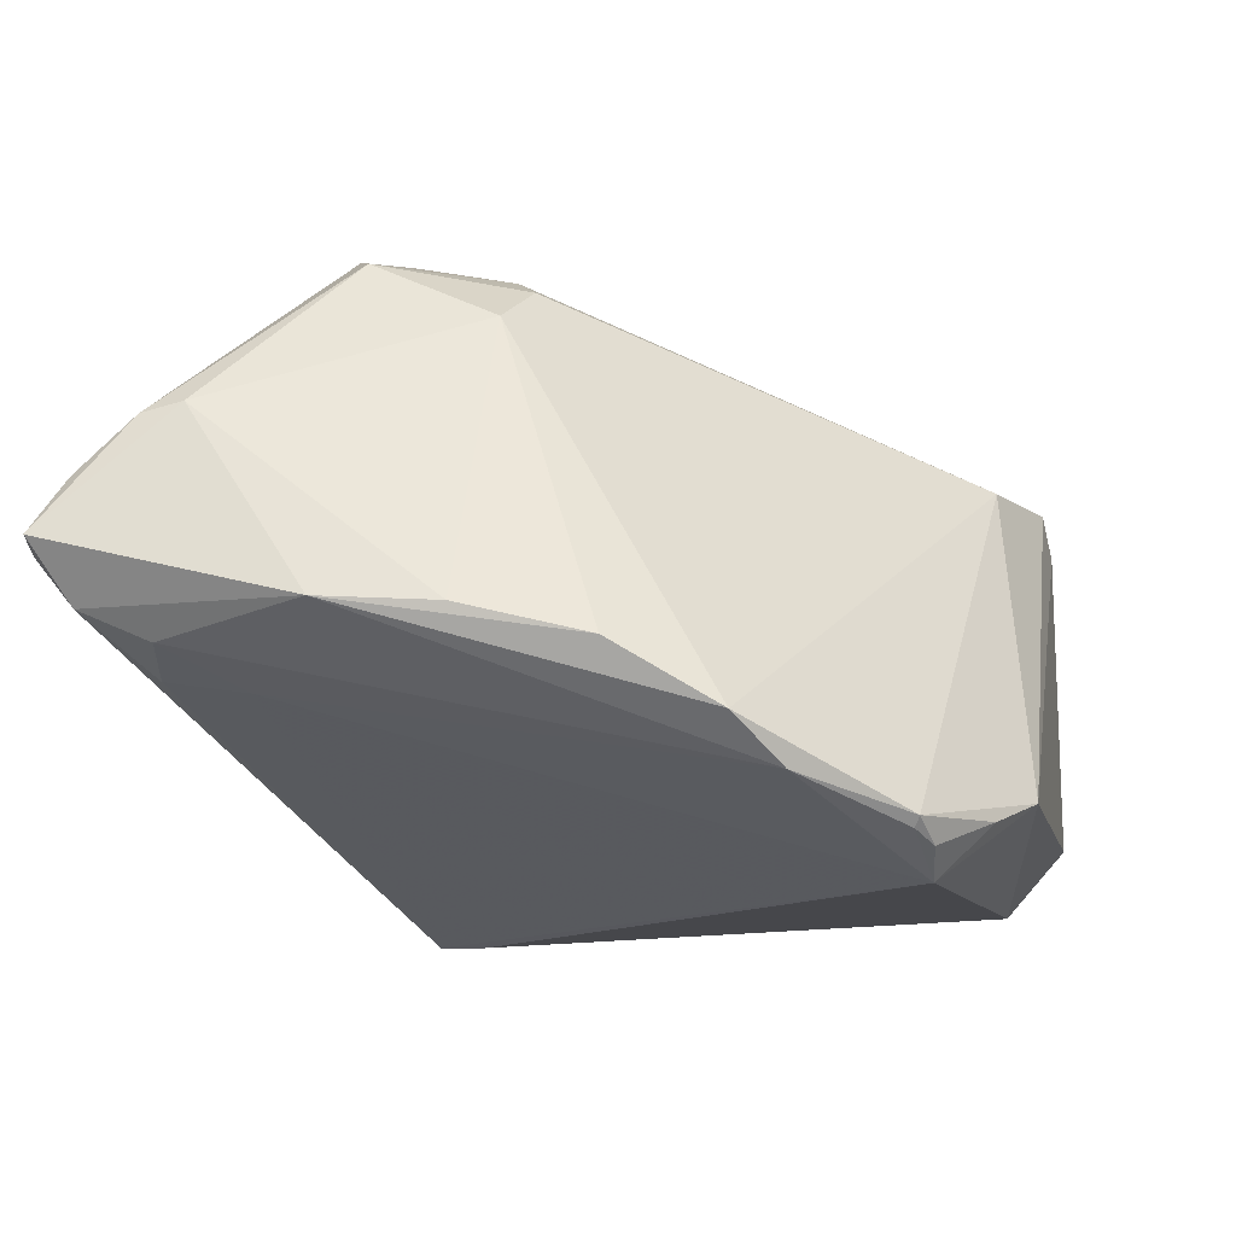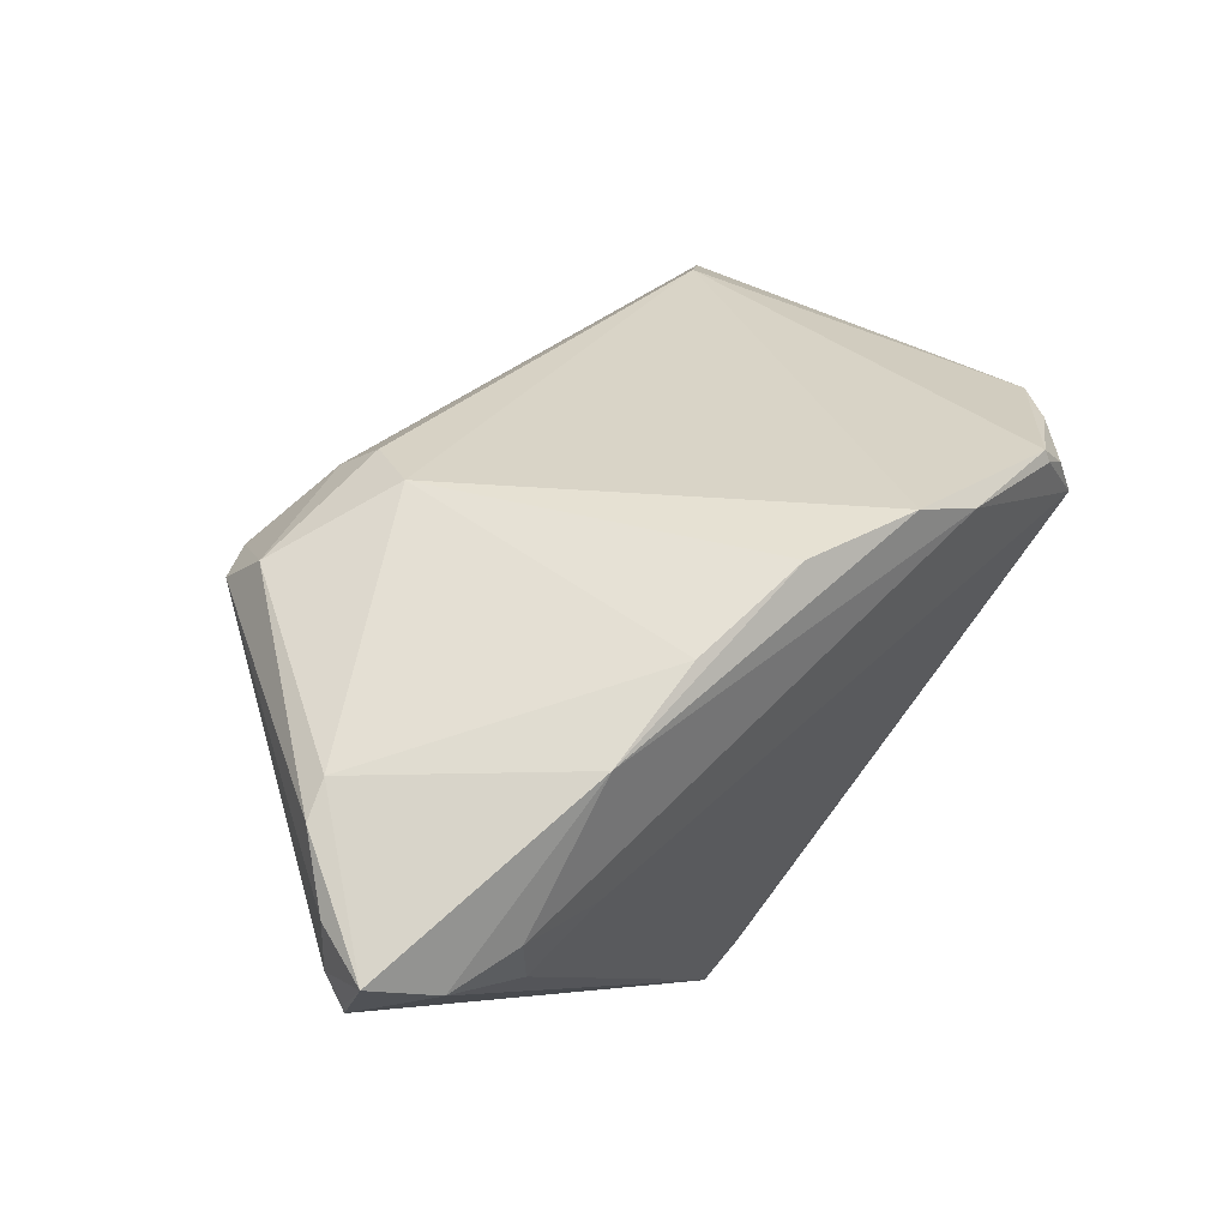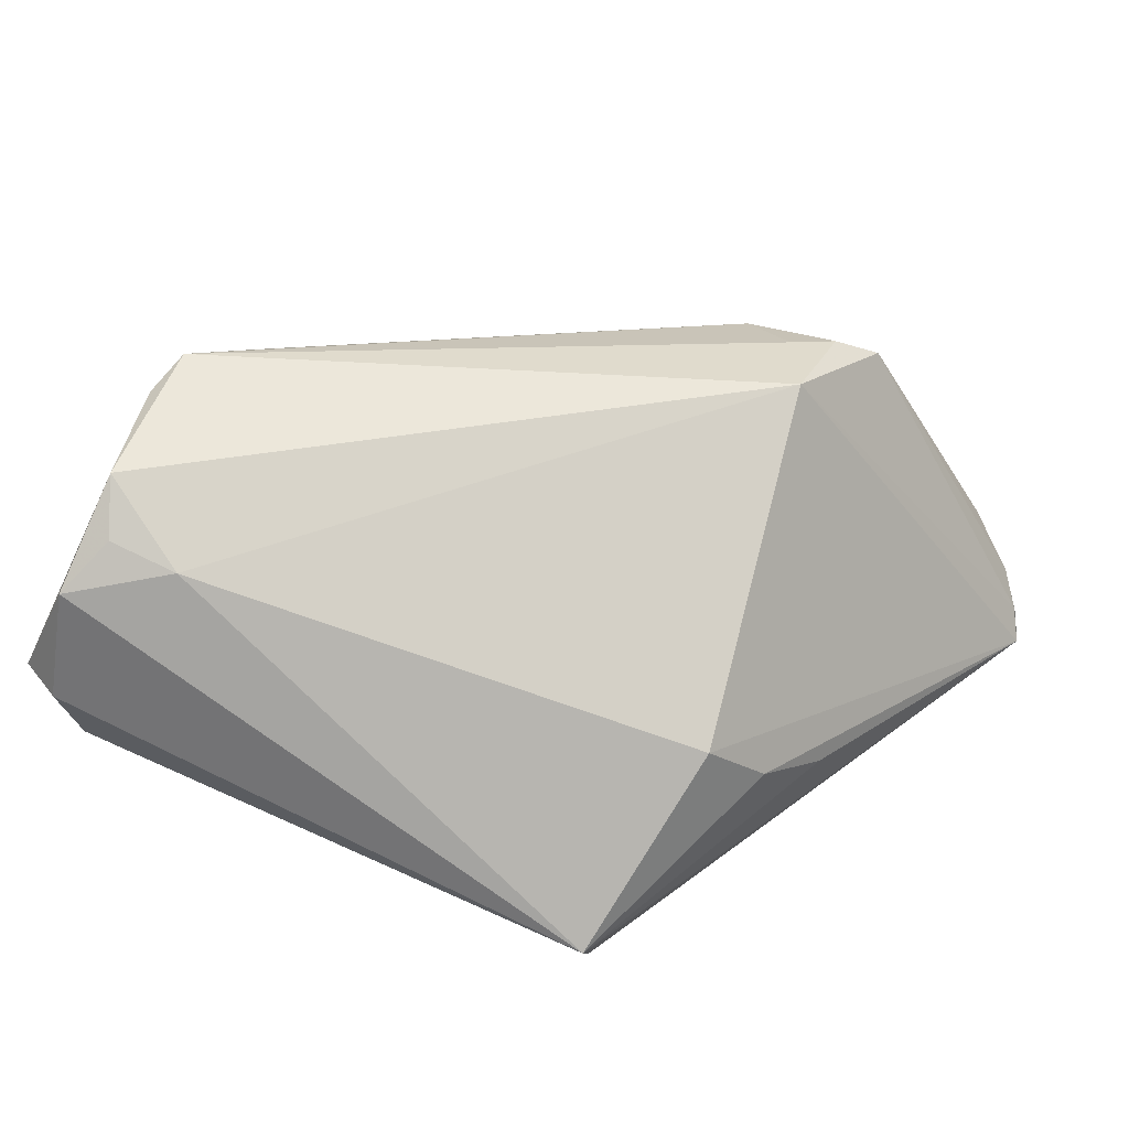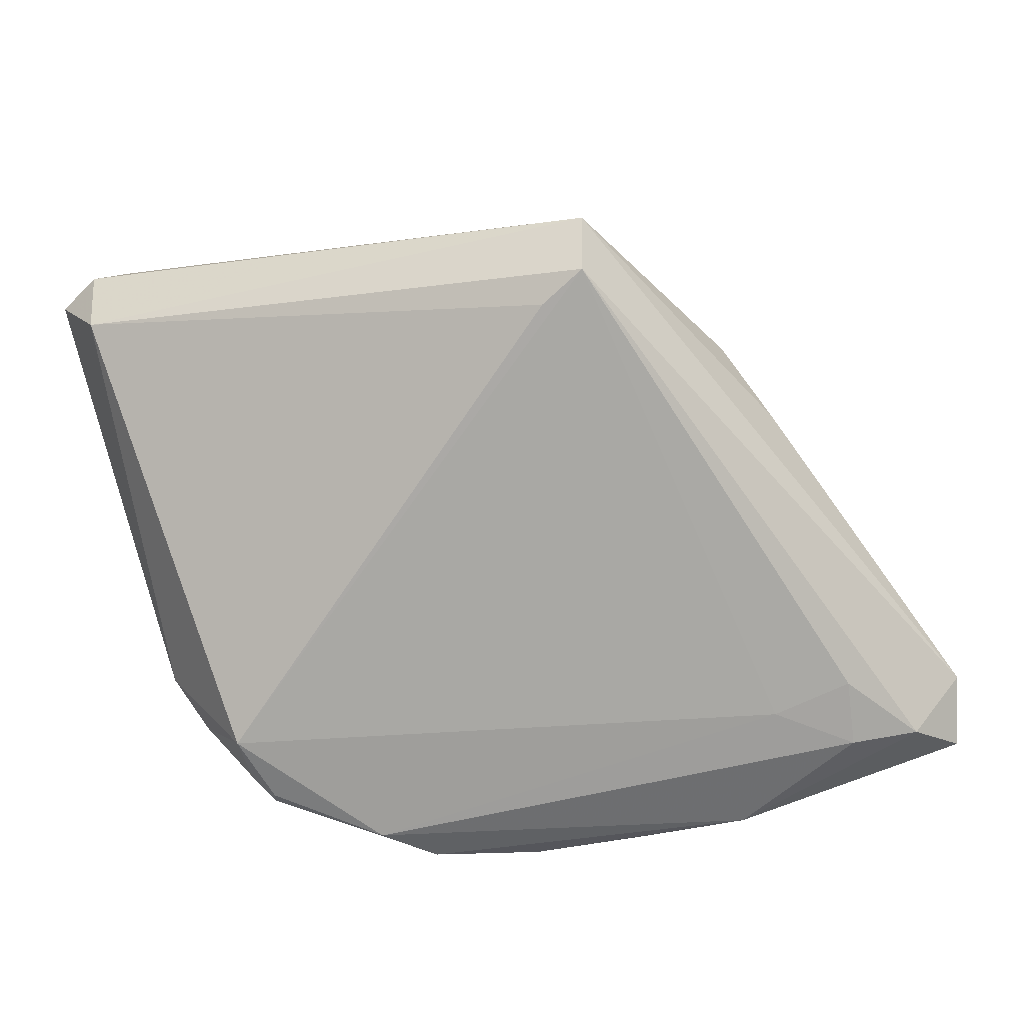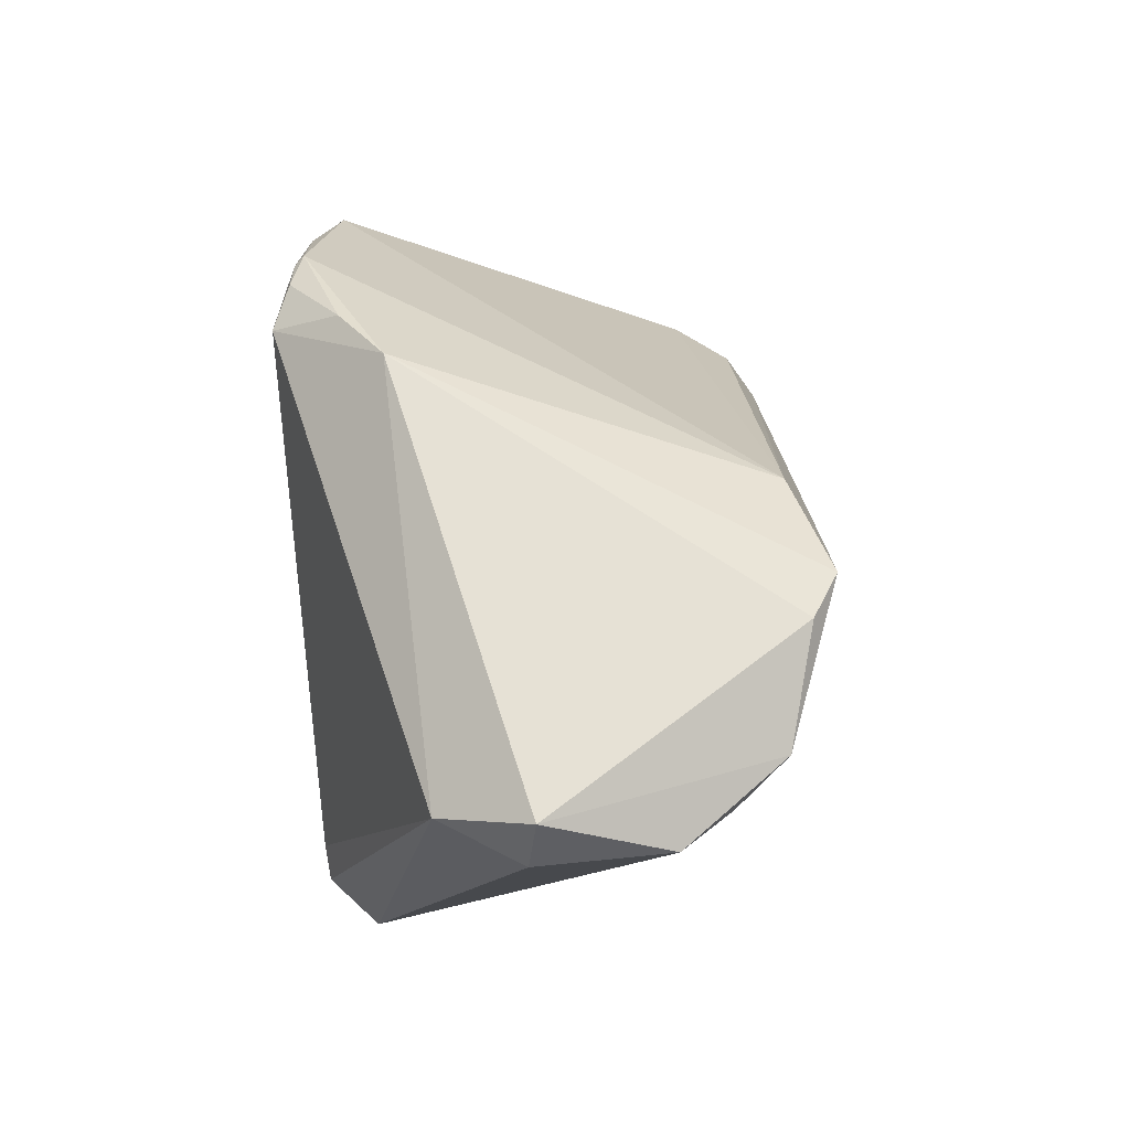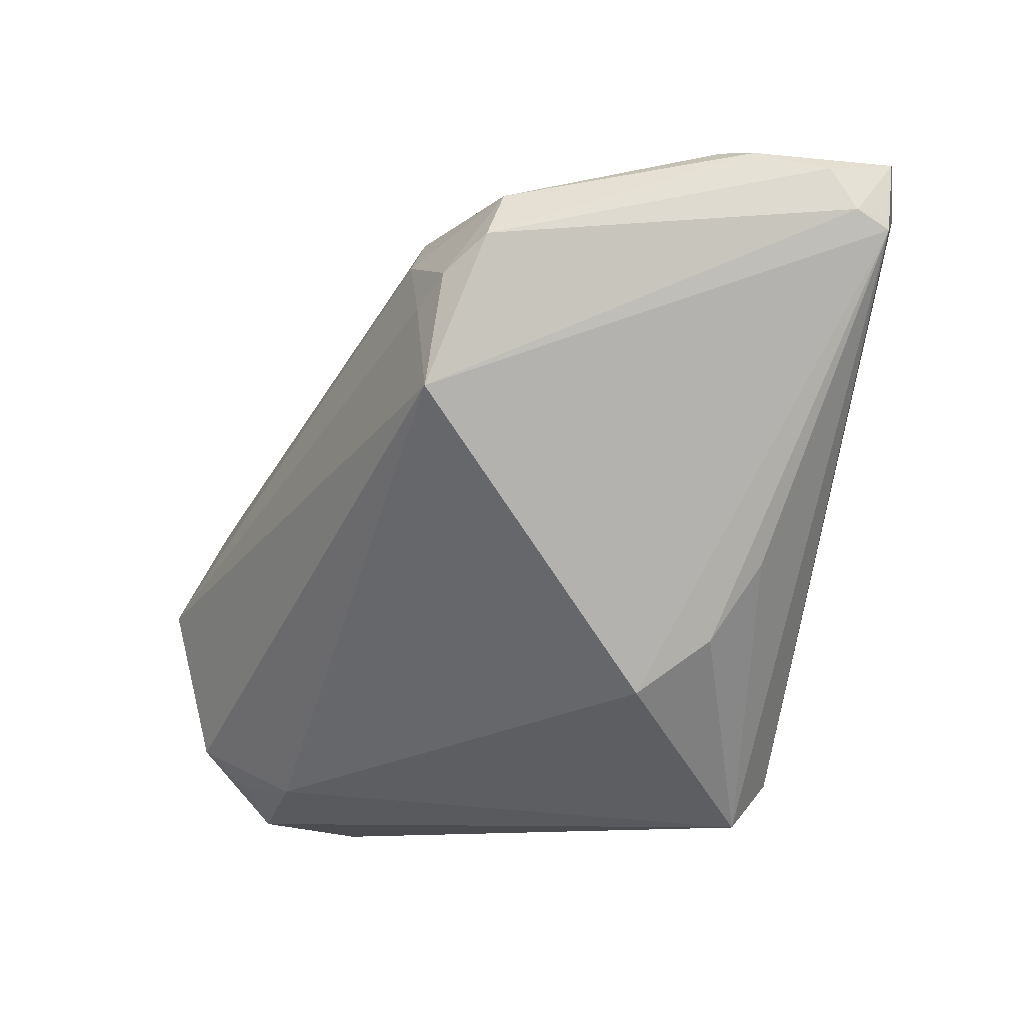
<metadata>
{"format":"obj","ext":"obj","renderer":"f3d","projection":"perspective","resolution":1024,"background":"white","views":[{"elev":63.5,"azim":-167.0,"up":"+Y"},{"elev":65.6,"azim":134.8,"up":"+Y"},{"elev":37.2,"azim":17.8,"up":"+Z"},{"elev":-75.6,"azim":9.4,"up":"+Z"},{"elev":-13.1,"azim":-87.4,"up":"+Y"},{"elev":-9.9,"azim":60.4,"up":"+Y"}]}
</metadata>
<code>
v 0.05358 0.02617 -0.01374
v 0.02887 0.02033 0.02757
v -0.04014 -0.01535 0.02902
v 0.0395 0.0282 -0.02138
v 0.05387 0.0248 -0.01396
v 0.01121 -0.03024 -0.02319
v 0.02424 0.01728 0.02834
v 0.05074 0.03184 -0.008612
v 0.03329 0.02414 0.02457
v 0.01625 -0.0335 -0.02319
v 0.05263 0.03272 -0.01563
v 0.05282 0.02694 -0.0106
v 0.04216 0.03464 -0.0001307
v -0.03896 -0.02788 0.02673
v 0.01719 -0.03851 -0.01774
v 0.03177 -0.01841 -0.004899
v -0.04337 -0.03406 -0.005743
v -0.01233 0.03517 -0.01928
v -0.03219 0.02065 -0.02171
v -0.0324 1.446e-05 0.02697
v -0.03808 -0.01058 0.03145
v 0.01321 0.03827 -0.01615
v -0.04174 -0.03703 0.01651
v -0.02945 -0.03327 0.01943
v 0.02759 0.007865 0.0291
v -0.04127 0.01042 -0.0111
v 0.04603 0.03386 -0.001922
v -0.04834 -0.03526 0.00395
v 0.01699 0.03199 0.01681
v 0.04728 0.02864 -0.01997
v 0.01772 0.02385 0.02584
v -0.0002877 0.03814 -0.01628
v -0.03743 0.0156 -0.01606
v 0.01517 0.02765 0.02277
v 0.03071 0.02288 -0.02197
v 0.03629 -0.01005 -0.008902
v -0.03026 0.02442 -0.02069
v 0.02676 -0.02418 0.001735
v -0.03004 0.02343 -0.02161
v -0.01817 0.03061 -0.02171
v -0.04371 -0.03851 0.003003
v -0.03742 -0.03271 0.0215
v 0.02527 0.03736 -0.01799
v 0.03118 0.02941 0.02128
v 0.03977 0.02056 -0.02173
v -0.03289 0.01563 -0.02319
f 10 46 35
f 35 40 4
f 46 40 35
f 5 30 11
f 10 30 5
f 5 25 38
f 18 29 32
f 29 22 32
f 13 22 29
f 29 44 13
f 34 44 29
f 43 30 4
f 11 30 43
f 43 40 18
f 4 40 43
f 18 32 43
f 43 32 22
f 43 13 11
f 22 13 43
f 6 46 10
f 10 17 6
f 6 17 46
f 10 35 45
f 45 35 4
f 45 30 10
f 4 30 45
f 7 25 2
f 21 25 7
f 10 5 15
f 15 17 10
f 11 13 27
f 27 13 44
f 20 29 18
f 20 34 29
f 18 40 37
f 37 20 18
f 21 7 31
f 31 20 21
f 34 20 31
f 31 7 2
f 2 44 31
f 44 34 31
f 16 5 38
f 38 15 16
f 24 15 38
f 23 15 24
f 24 42 23
f 38 25 24
f 17 15 41
f 28 17 41
f 41 23 28
f 41 15 23
f 25 5 12
f 9 44 2
f 2 25 9
f 9 27 44
f 25 12 9
f 23 42 14
f 28 23 14
f 14 3 28
f 21 3 14
f 14 25 21
f 14 24 25
f 42 24 14
f 21 20 26
f 26 37 33
f 20 37 26
f 26 3 21
f 26 17 28
f 28 3 26
f 46 17 26
f 26 33 46
f 39 40 46
f 39 37 40
f 46 33 19
f 33 37 19
f 19 39 46
f 37 39 19
f 36 15 5
f 5 16 36
f 36 16 15
f 1 5 11
f 11 12 1
f 1 12 5
f 27 9 8
f 8 9 12
f 11 27 8
f 8 12 11

</code>
